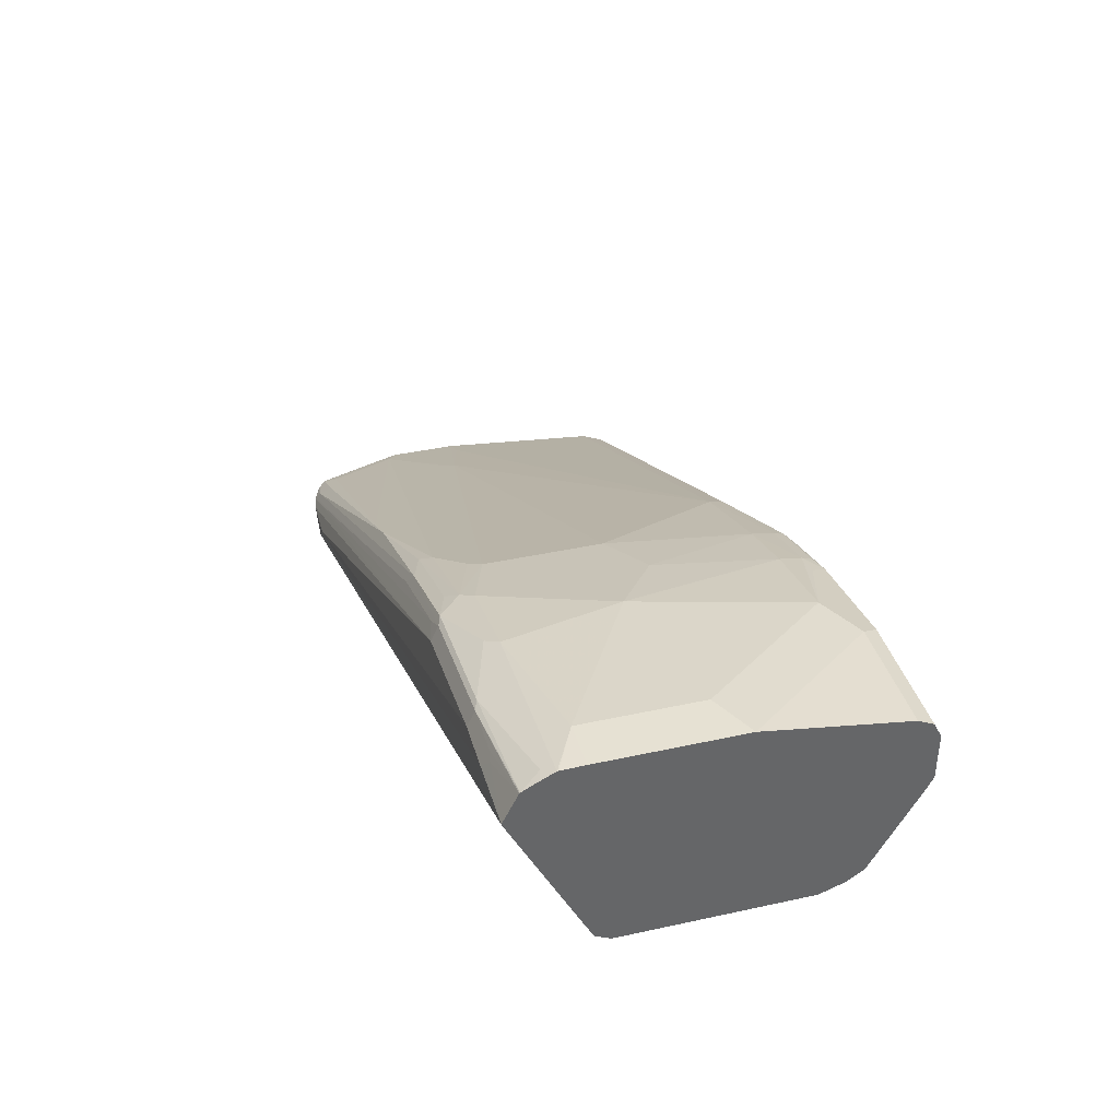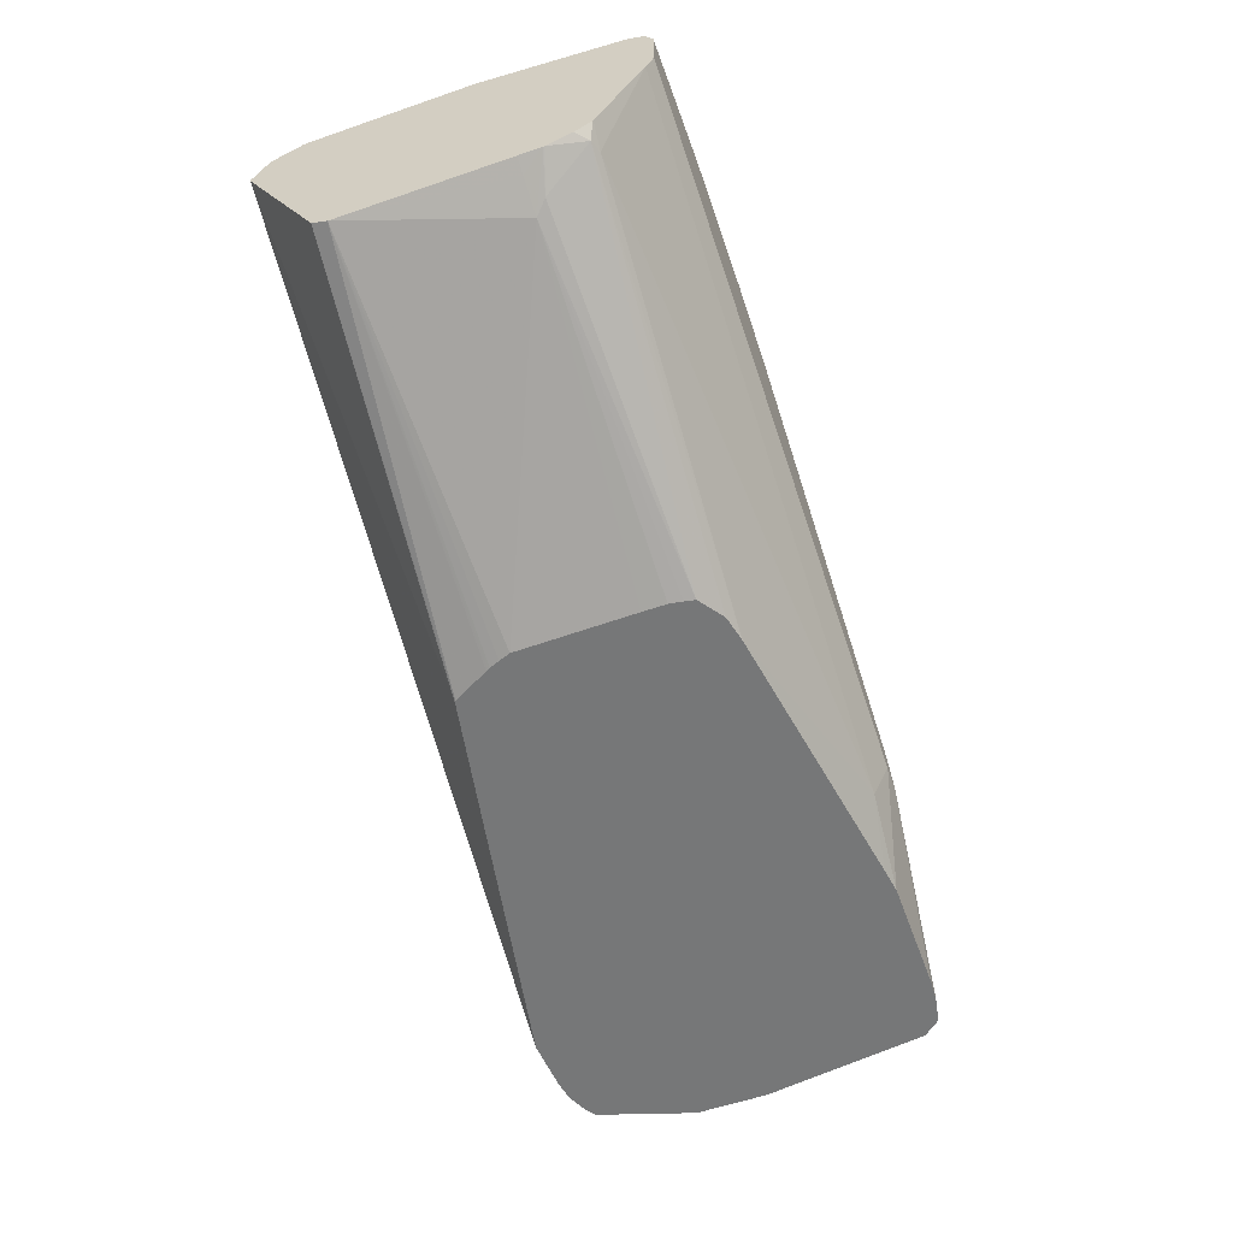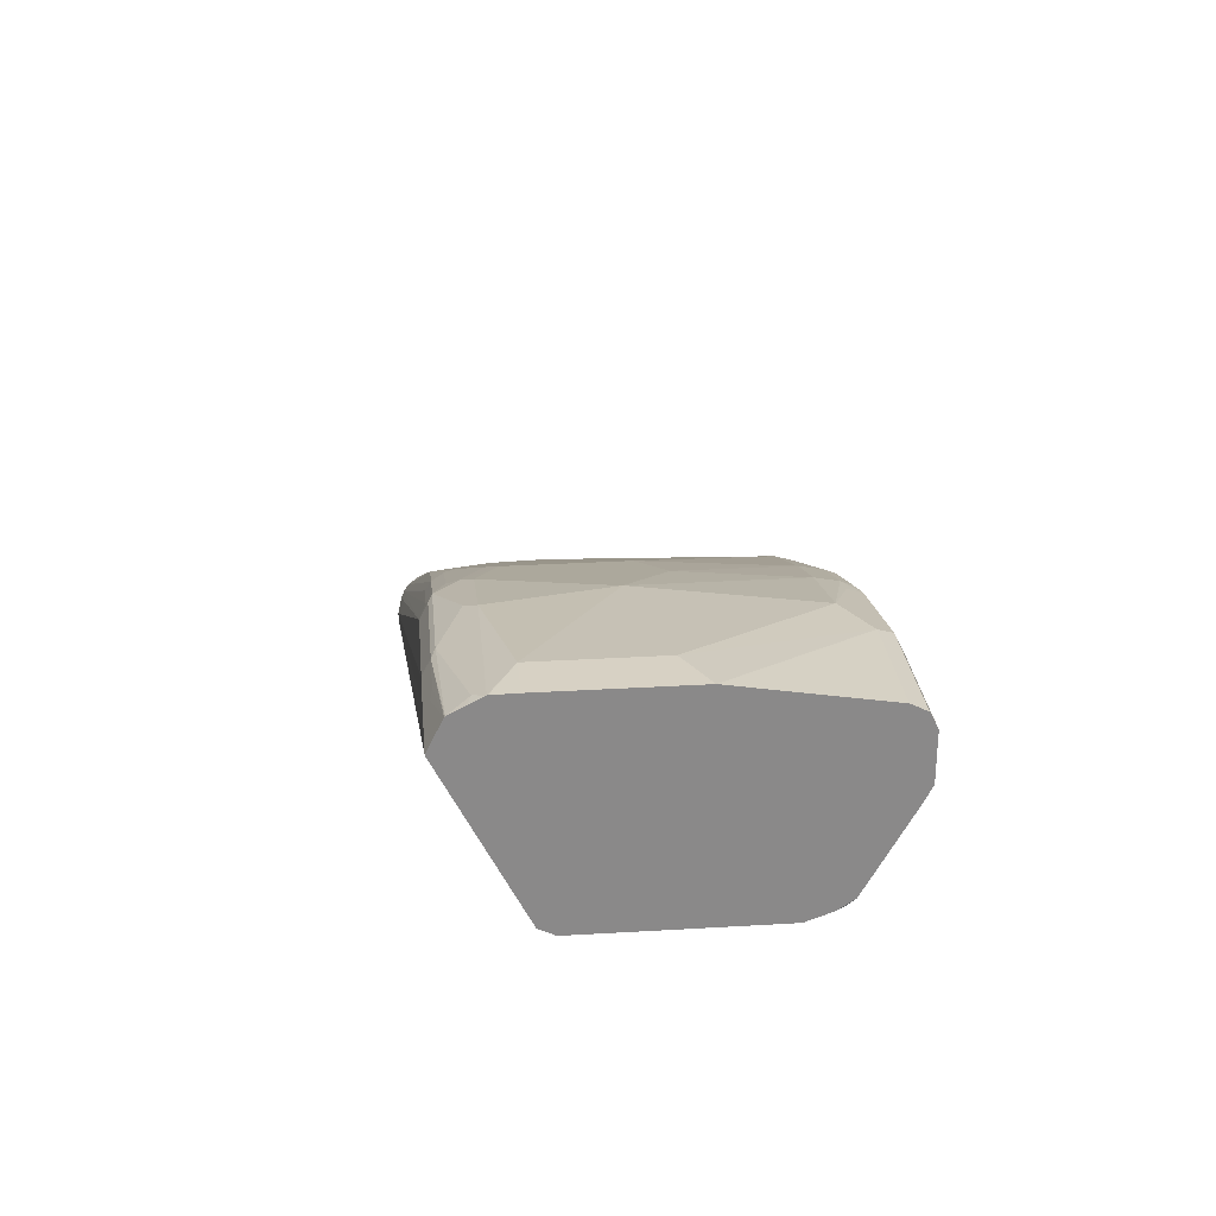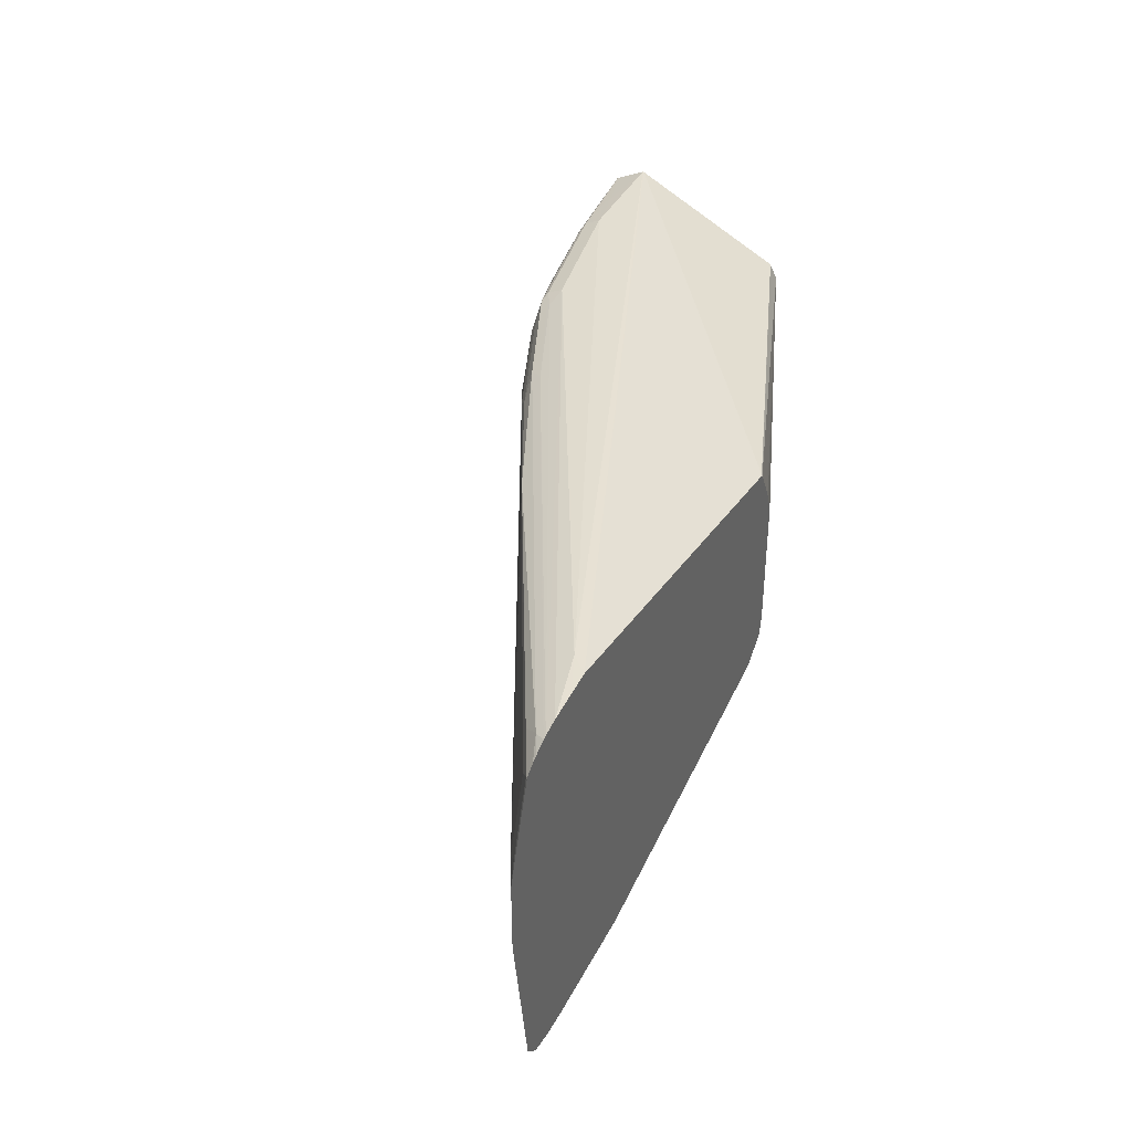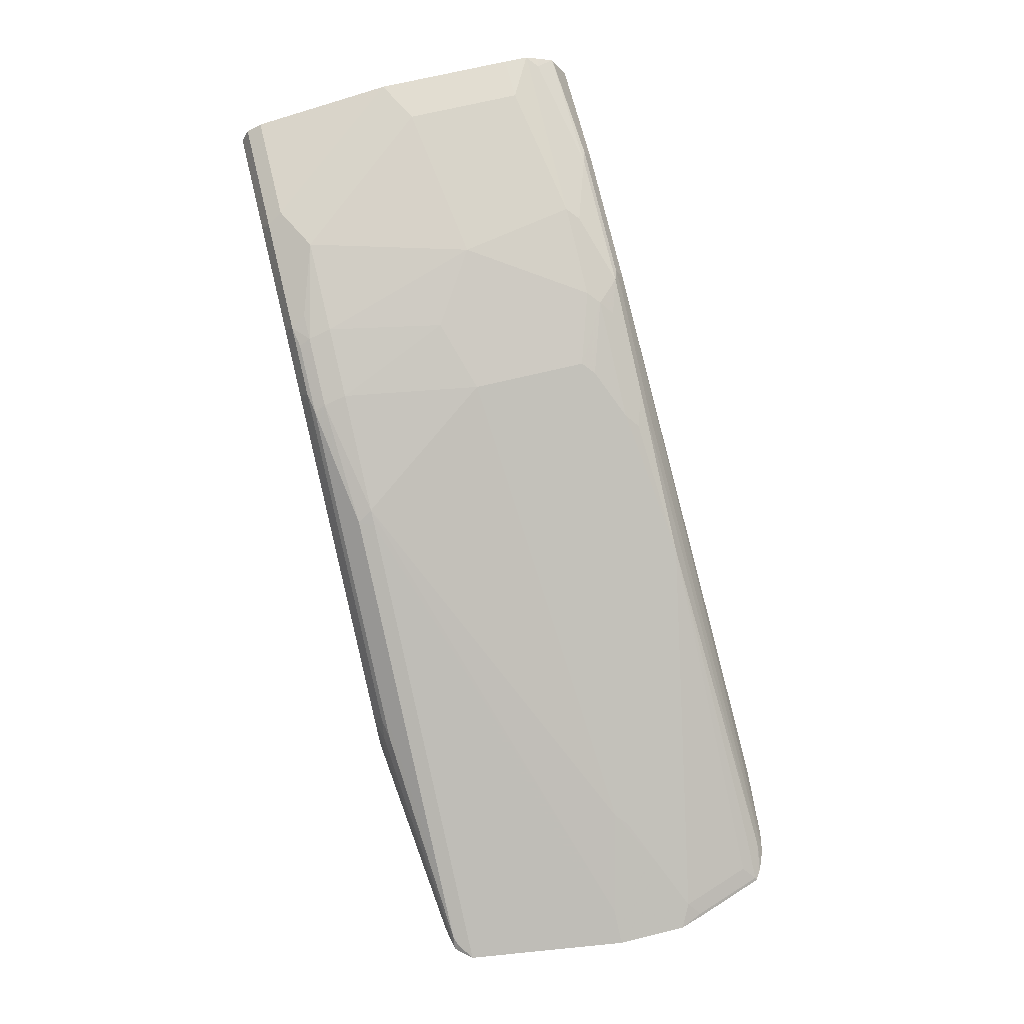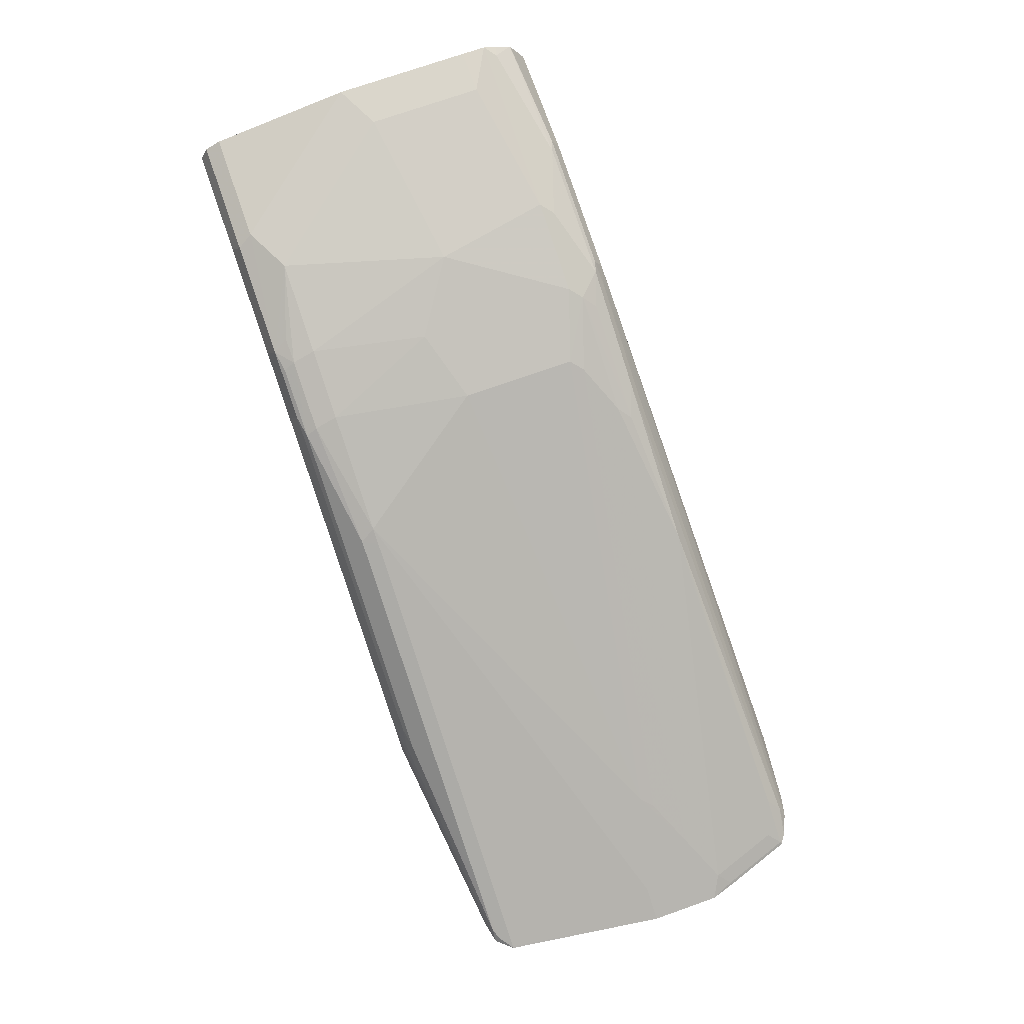
<metadata>
{"format":"obj","ext":"obj","renderer":"f3d","projection":"perspective","resolution":1024,"background":"white","views":[{"elev":38.6,"azim":-105.5,"up":"+Z"},{"elev":-57.0,"azim":-70.2,"up":"+Z"},{"elev":27.1,"azim":-95.4,"up":"+Z"},{"elev":40.0,"azim":115.5,"up":"+Y"},{"elev":68.4,"azim":76.2,"up":"+Z"},{"elev":74.1,"azim":70.6,"up":"+Z"}]}
</metadata>
<code>
v -0.5288 -0.1058 0.3705
v -0.5288 -0.1054 0.3714
v -0.5288 -0.1058 0.3493
v -0.4763 -0.1058 0.3705
v -0.5288 -0.1023 0.3776
v -0.4728 -0.1023 0.3776
v -0.5288 -0.1057 0.349
v -0.2435 -0.1058 0.2647
v -0.4234 -0.1058 0.3599
v -0.4199 -0.1023 0.367
v -0.5288 -0.09527 0.3811
v -0.4763 -0.09527 0.3811
v -0.5288 -0.1023 0.3423
v -0.2435 -0.0988 0.2505
v -0.2043 -0.09527 0.236
v -0.2329 -0.1058 0.2647
v -0.3916 -0.1058 0.3493
v -0.3881 -0.1023 0.3564
v -0.3784 -0.1006 0.3546
v -0.4102 -0.1006 0.3652
v -0.4115 -0.09527 0.3679
v -0.4234 -0.09527 0.3705
v -0.4552 -0.08469 0.3811
v -0.5288 -0.03129 0.3917
v -0.5081 -0.02116 0.3917
v -0.5288 -0.08199 0.3054
v -0.5187 -0.08114 0.2999
v -0.2157 -0.0936 0.236
v -0.3418 -0.0741 0.236
v -0.1513 -0.09527 0.236
v -0.2435 -0.1058 0.2752
v -0.1403 -0.0945 0.236
v -0.24 -0.1023 0.2823
v -0.3458 -0.1023 0.3352
v -0.3573 -0.1006 0.344
v -0.3798 -0.09527 0.3573
v -0.3246 -0.09173 0.3352
v -0.4128 -0.08469 0.3705
v -0.3811 -0.08469 0.3599
v -0.434 -0.01059 0.3811
v -0.5288 0.03175 0.3917
v -0.5081 0.03175 0.3917
v -0.5288 -0.0818 0.3051
v -0.524 -0.07938 0.2991
v -0.3493 -0.07243 0.236
v -0.1361 -0.09372 0.236
v -0.2316 -0.1032 0.2752
v -0.2302 -0.1006 0.2805
v -0.2514 -0.1006 0.2911
v -0.1553 -0.09173 0.2505
v -0.3282 -0.08469 0.3387
v -0.172 -0.08997 0.2594
v -0.2356 -0.08997 0.2911
v -0.187 -0.08469 0.2682
v -0.2647 -0.08469 0.307
v -0.3211 -0.08469 0.3352
v -0.4022 -0.03175 0.3705
v -0.3705 -0.02116 0.3599
v -0.3705 0.03175 0.3599
v -0.4022 0.04234 0.3705
v -0.4446 0.04234 0.3811
v -0.5288 0.04234 0.3915
v -0.5288 0.0428 0.3915
v -0.5288 -0.07456 0.3003
v -0.5288 -0.06351 0.2962
v -0.5134 -0.05821 0.2885
v -0.3649 -0.06351 0.236
v -0.3537 -0.07144 0.236
v -0.1294 -0.09223 0.236
v -0.1341 -0.09173 0.24
v -0.1297 -0.08997 0.2382
v -0.1235 -0.08469 0.2364
v -0.1271 -0.01059 0.2435
v -0.1694 -7.25e-06 0.2647
v -0.1121 -0.01059 0.236
v -0.3652 0.03704 0.3573
v -0.3969 0.04763 0.3679
v -0.4076 0.05821 0.3679
v -0.4393 0.04763 0.3784
v -0.4763 0.05293 0.3811
v -0.524 0.04763 0.389
v -0.5288 0.04925 0.3882
v -0.4711 0.05821 0.3784
v -0.5288 -0.06282 0.2962
v -0.5081 -0.05292 0.2858
v -0.3658 -0.05883 0.236
v -0.128 -0.09106 0.236
v -0.1227 -0.08469 0.236
v -0.1411 -7.25e-06 0.2505
v -0.1411 0.01058 0.2505
v -0.1429 0.01586 0.2514
v -0.1641 0.005277 0.262
v -0.1121 0.02117 0.236
v -0.344 0.04763 0.3467
v -0.3387 0.05293 0.3427
v -0.3916 0.05293 0.3639
v -0.4128 0.05997 0.367
v -0.3546 0.05821 0.3467
v -0.5288 0.05629 0.3845
v -0.4763 0.05997 0.3776
v -0.5288 -0.05292 0.2962
v -0.5222 -0.05292 0.2929
v -0.5288 0.02117 0.2964
v -0.3661 0.01058 0.236
v -0.3668 -0.04234 0.236
v -0.3668 -0.05292 0.236
v -0.1218 0.02645 0.2408
v -0.1156 0.03299 0.236
v -0.1165 0.03175 0.2369
v -0.2806 0.05821 0.3149
v -0.3493 0.06085 0.3401
v -0.4022 0.06085 0.3612
v -0.4128 0.06351 0.3599
v -0.1429 0.0688 0.2408
v -0.1391 0.07074 0.236
v -0.5288 0.05661 0.3841
v -0.4763 0.06351 0.3705
v -0.5028 0.06085 0.3758
v -0.4975 0.05997 0.3776
v -0.3642 0.01572 0.236
v -0.5288 0.02162 0.2966
v -0.3525 0.03831 0.236
v -0.3615 0.02207 0.236
v -0.3619 0.02117 0.236
v -0.3623 0.02025 0.236
v -0.1323 0.05821 0.2408
v -0.1535 0.05821 0.2514
v -0.217 0.05821 0.2832
v -0.2594 0.05821 0.3044
v -0.1259 0.06351 0.236
v -0.1271 0.06351 0.2369
v -0.1482 0.06351 0.2475
v -0.1409 0.07118 0.236
v -0.1482 0.07255 0.236
v -0.18 0.07408 0.2435
v -0.1263 0.0642 0.236
v -0.1305 0.06699 0.236
v -0.1329 0.0682 0.236
v -0.5288 0.06001 0.3773
v -0.4975 0.06351 0.3705
v -0.5288 0.06339 0.3706
v -0.5288 0.02821 0.2999
v -0.3528 0.0388 0.2364
v -0.3513 0.03891 0.236
v -0.1615 0.0734 0.236
v -0.1725 0.07408 0.236
v -0.5288 0.06329 0.37
v -0.5288 0.03175 0.307
v -0.5288 0.05293 0.3493
f 69 71 70
f 76 91 107
f 76 92 91
f 75 90 89
f 75 93 90
f 74 91 92
f 74 90 91
f 74 75 89
f 76 107 94
f 73 75 74
f 69 87 71
f 72 88 75
f 71 87 88
f 67 85 86
f 74 89 90
f 71 88 72
f 81 83 99
f 77 94 95
f 85 103 104
f 66 85 67
f 85 102 103
f 84 102 85
f 84 101 102
f 83 100 99
f 81 99 82
f 79 83 80
f 78 98 97
f 78 96 98
f 78 83 79
f 78 100 83
f 78 97 100
f 77 96 78
f 77 95 96
f 76 94 77
f 66 84 85
f 48 50 49
f 63 83 81
f 51 73 74
f 51 56 73
f 50 72 52
f 50 71 72
f 50 70 71
f 48 70 50
f 51 74 58
f 48 69 70
f 46 69 47
f 44 68 45
f 44 67 68
f 44 66 67
f 44 65 66
f 85 104 105
f 47 69 48
f 52 72 54
f 52 54 53
f 54 72 75
f 63 80 83
f 63 81 82
f 61 80 63
f 61 79 80
f 61 78 79
f 61 77 78
f 60 77 61
f 59 77 60
f 59 76 77
f 59 92 76
f 59 74 92
f 58 74 59
f 56 75 73
f 55 75 56
f 54 75 55
f 65 84 66
f 85 105 106
f 122 142 143
f 90 93 107
f 118 140 141
f 117 135 140
f 117 140 118
f 116 118 139
f 116 119 118
f 114 138 115
f 118 141 139
f 114 137 138
f 114 132 136
f 113 135 117
f 113 134 135
f 113 133 134
f 112 133 113
f 111 133 112
f 114 136 137
f 121 142 122
f 122 143 144
f 126 132 127
f 44 64 65
f 143 149 147
f 143 148 149
f 143 146 144
f 142 148 143
f 141 146 147
f 135 146 141
f 135 145 146
f 135 141 140
f 134 145 135
f 131 136 132
f 130 136 131
f 128 132 129
f 127 132 128
f 126 131 132
f 111 115 133
f 85 106 86
f 110 132 114
f 109 131 126
f 98 114 115
f 98 110 114
f 97 117 100
f 97 113 117
f 97 112 113
f 97 111 112
f 98 115 111
f 97 98 111
f 95 98 96
f 94 110 95
f 94 107 110
f 93 109 107
f 93 108 109
f 90 107 91
f 95 110 98
f 99 100 116
f 100 117 118
f 100 118 119
f 108 131 109
f 108 130 131
f 107 129 110
f 107 128 129
f 107 127 128
f 107 126 127
f 107 109 126
f 103 125 120
f 143 147 146
f 103 123 124
f 103 122 123
f 103 121 122
f 103 120 104
f 101 103 102
f 100 119 116
f 110 129 132
f 43 64 44
f 103 124 125
f 42 63 62
f 10 20 21
f 10 19 20
f 10 18 19
f 10 17 18
f 9 17 10
f 8 30 16
f 10 21 22
f 8 15 30
f 7 14 8
f 7 13 14
f 6 10 12
f 5 12 11
f 5 6 12
f 4 10 6
f 8 14 15
f 10 22 23
f 10 23 12
f 11 12 24
f 15 105 104
f 15 106 105
f 15 86 106
f 15 67 86
f 15 68 67
f 15 45 68
f 15 29 45
f 15 28 29
f 14 29 28
f 14 27 29
f 14 28 15
f 13 27 14
f 13 26 27
f 12 25 24
f 12 23 25
f 4 9 10
f 15 104 120
f 3 7 8
f 2 4 6
f 1 149 148
f 1 147 149
f 1 141 147
f 1 139 141
f 1 99 116
f 1 82 99
f 1 148 142
f 1 63 82
f 1 41 62
f 1 24 41
f 1 11 24
f 1 5 11
f 1 2 5
f 42 61 63
f 1 62 63
f 1 142 121
f 1 121 103
f 1 103 101
f 1 4 2
f 1 9 4
f 1 17 9
f 1 31 17
f 1 16 31
f 1 8 16
f 1 3 8
f 1 7 3
f 1 13 7
f 1 26 13
f 1 43 26
f 1 64 43
f 1 65 64
f 1 84 65
f 1 101 84
f 2 6 5
f 15 120 125
f 1 116 139
f 15 124 123
f 35 49 50
f 33 35 34
f 33 49 35
f 33 48 49
f 33 47 48
f 31 47 33
f 35 50 37
f 31 46 47
f 29 44 45
f 27 44 29
f 27 43 44
f 26 43 27
f 25 40 42
f 24 42 41
f 31 32 46
f 36 37 51
f 36 51 39
f 37 50 52
f 41 42 62
f 15 125 124
f 40 61 42
f 40 60 61
f 40 59 60
f 40 58 59
f 39 51 58
f 39 58 57
f 38 57 40
f 38 39 57
f 37 56 51
f 37 55 56
f 37 54 55
f 37 53 54
f 37 52 53
f 24 25 42
f 23 40 25
f 40 57 58
f 21 39 38
f 15 75 88
f 15 93 75
f 15 108 93
f 15 130 108
f 15 136 130
f 15 137 136
f 15 138 137
f 15 115 138
f 15 133 115
f 15 134 133
f 15 146 145
f 15 144 146
f 15 123 122
f 23 38 40
f 15 122 144
f 15 88 87
f 15 87 69
f 15 145 134
f 15 46 32
f 21 38 23
f 15 69 46
f 19 37 36
f 19 21 20
f 19 36 21
f 18 35 19
f 18 34 35
f 19 35 37
f 21 36 39
f 15 32 30
f 16 30 32
f 17 34 18
f 16 32 31
f 21 23 22
f 17 31 33
f 17 33 34

</code>
